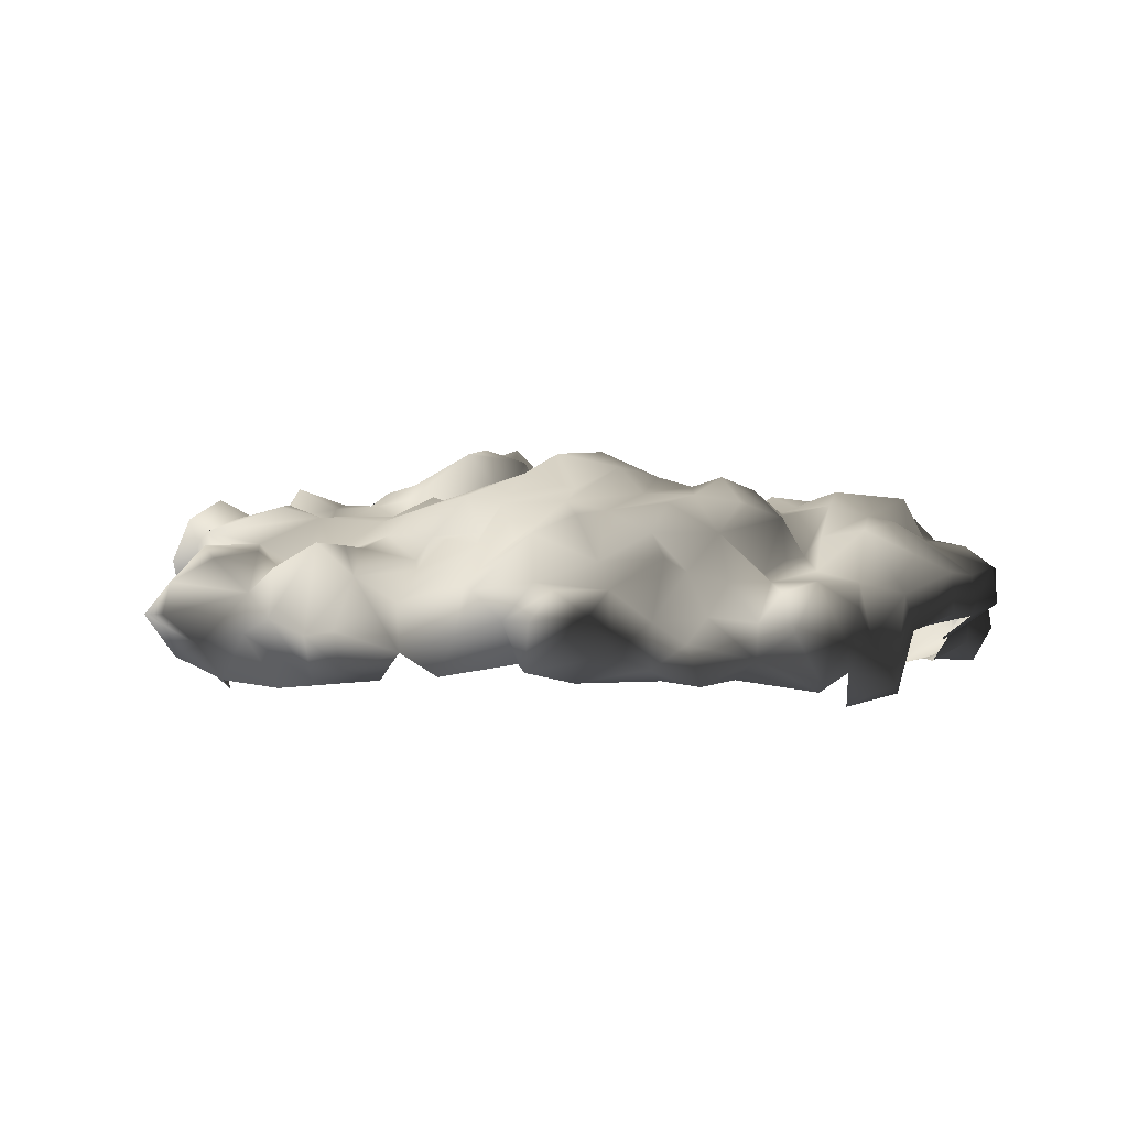
<metadata>
{"format":"obj","ext":"obj","renderer":"f3d","projection":"perspective","resolution":1024,"background":"white","views":[{"elev":5.4,"azim":-163.4,"up":"+Y"}]}
</metadata>
<code>
v -0.3016 0.02025 2.007
v -1.039 0.09341 1.647
v -0.6111 0.1891 1.624
v -0.7349 -0.2836 1.95
v -1.106 -0.368 1.905
v -0.4986 -0.2724 2.26
v -0.6055 -0.6832 2.001
v -0.06528 -0.2386 2.13
v -0.2453 -0.4749 2.215
v -0.08778 -0.5537 2.046
v 0.1823 -0.3174 2.114
v -0.4085 -0.7169 2.147
v -0.3804 -0.8801 1.652
v -0.7011 -0.5143 1.742
v -0.7518 -0.4637 1.894
v -1.146 -0.5143 1.692
v 0.2499 -0.1148 2.052
v -0.4085 -0.7169 2.147
v -0.05964 -0.03039 1.962
v -0.08778 0.04276 1.692
v 0.1767 0.008998 1.692
v 0.09792 0.3523 1.388
v 0.368 0.06527 1.495
v -0.3297 0.2228 1.72
v -0.3466 0.3129 1.32
v -0.6843 0.1103 1.14
v -0.3917 0.2003 0.9769
v -0.6955 0.2622 0.8024
v -0.9319 0.1609 1.421
v -0.9262 0.1722 0.9431
v -0.9206 0.206 0.5605
v -0.1384 0.2116 1.545
v -0.1891 0.3635 1.028
v 0.1373 0.2566 1.028
v 0.2667 0.2116 1.23
v 0.4581 0.3185 0.9431
v -0.1384 0.2172 0.8362
v -0.2566 0.296 0.6224
v 0.1486 0.3298 0.7856
v 0.1261 0.4423 0.4536
v 0.4806 0.3129 0.6055
v 0.3737 0.2904 0.4085
v 0.1429 0.2904 0.2341
v -0.05402 0.3579 0.3241
v -0.1384 0.3072 0.04276
v -0.4648 0.2679 0.2735
v -0.6899 0.3466 0.4761
v -0.7349 0.2904 0.2622
v -0.9769 0.1159 0.4029
v 0.3286 0.1666 0.2453
v 0.1823 0.4986 -0.3005
v 0.2611 0.3635 -0.4693
v 0.3849 0.386 -0.1542
v 0.1823 0.5323 -0.6832
v 0.4299 0.206 -0.5087
v 0.4862 0.431 -0.7507
v 0.3962 0.2116 -0.02477
v 0.1429 0.2904 0.2341
v 0.3286 0.1666 0.2453
v 0.08105 0.628 -0.4074
v -0.05965 0.4704 -0.08104
v -0.3129 0.5886 -0.1598
v -0.4142 0.386 0.008999
v -0.6336 0.4423 -0.3793
v -0.8643 0.3917 -0.1542
v -1.151 0.2904 -0.2611
v -0.7349 0.2904 0.2622
v -0.1384 0.3072 0.04276
v 0.1936 0.4592 -0.0529
v -0.4648 0.2679 0.2735
v -0.9206 0.4648 -0.6606
v -1.151 0.538 -0.8407
v -1.039 0.4423 -1.111
v -0.7068 0.4423 -1.055
v -1.337 0.4085 -1.15
v -1.253 0.2341 -1.364
v -0.9544 0.4142 -1.432
v -0.5886 0.3635 -1.482
v -0.3072 0.4085 -1.381
v -0.5042 0.5942 -0.8745
v -0.673 0.5155 -0.5481
v -0.2679 0.6674 -0.4356
v -0.03151 0.6618 -0.6269
v -0.4592 0.3523 -1.69
v -0.2453 0.4592 -0.987
v 0.1598 0.3748 -1.201
v -0.05964 0.1834 -1.64
v 0.2499 0.1384 -1.432
v 0.4806 0.4029 -0.9589
v 0.3061 0.1891 -1.184
v 0.6325 0.1553 -1.178
v -0.2285 0.2453 -1.837
v -0.6224 0.08215 -1.78
v -0.3129 -0.01914 -2.073
v -0.7462 -0.05853 -1.994
v -1.011 0.1103 -1.741
v -0.4873 -0.04165 -2.259
v 0.04728 -0.06978 -2.124
v 0.2048 -0.05853 -1.803
v 0.188 -0.3624 -2.022
v 0.6325 -0.1936 -1.814
v 0.6213 -0.03039 -1.493
v -0.1497 -0.2442 -2.163
v -0.1778 -0.52 -1.944
v -0.3241 -0.52 -2.276
v -0.3804 -0.2161 -2.383
v -0.9881 -0.2442 -1.938
v -1.118 0.02025 -1.612
v -1.292 -0.2161 -1.837
v -1.382 -0.02477 -1.69
v -1.573 -0.2499 -1.752
v -1.59 -0.04165 -1.46
v -1.714 -0.06978 -1.764
v -1.815 -0.2892 -1.887
v 0.565 -0.4806 -1.955
v 0.3568 -0.6325 -1.859
v -1.511 -0.01351 -1.28
v -1.59 0.3129 -1.122
v -0.8981 0.2453 -1.6
v -1.624 0.06527 -1.19
v -1.686 0.06527 -0.9082
v -1.354 0.4592 -0.8295
v -1.506 0.296 -0.6719
v -1.81 0.003371 -1.167
v -2.091 -0.04165 -1.325
v -1.911 -0.002256 -1.719
v -2.142 -0.1542 -1.651
v -2.204 -0.3455 -1.55
v -2.108 -0.3624 -1.792
v -1.945 -0.5819 -1.758
v -1.579 -0.4581 -1.814
v -1.911 -0.6606 -1.629
v -1.433 -0.5931 -1.724
v -1.298 -0.5987 -2.017
v -1.022 -0.5987 -1.854
v -1.213 -0.3568 -2.017
v -0.9938 -0.5143 -1.977
v -0.7856 -0.4243 -2.09
v -0.7068 -0.1823 -2.287
v -0.3241 -0.52 -2.276
v -0.5155 -0.6269 -1.91
v -0.1778 -0.52 -1.944
v -1.022 -0.5987 -1.854
v -1.579 -0.4581 -1.814
v -1.939 0.2172 0.8306
v -2.282 -0.08104 0.8643
v -1.995 0.1328 0.5661
v -1.652 0.2735 0.4873
v -2.406 -0.08104 0.4198
v -1.821 0.04839 1.275
v -2.001 -0.2048 1.298
v -1.838 -0.2217 1.652
v -1.59 0.1047 1.528
v -1.556 -0.2273 1.793
v -2.367 -0.323 1.191
v -2.085 -0.3061 1.602
v -2.417 -0.4468 1.382
v -2.344 -0.6156 1.23
v -2.575 -0.6663 0.9544
v -2.271 -0.7732 1.067
v -2.631 -0.3343 0.7574
v -2.547 -0.2386 0.341
v -1.737 -0.4074 1.967
v -2.035 -0.3962 1.934
v -1.855 -0.5875 1.894
v -2.057 -0.5312 1.579
v -1.855 -0.5875 1.894
v -1.641 -0.6213 1.556
v -2.344 -0.565 1.523
v -2.069 -0.6269 1.376
v -1.99 -0.8689 1.219
v -2.547 -0.7619 0.7518
v -2.226 -0.7507 0.6561
v -2.671 -0.5312 0.6955
v -2.536 -0.5987 0.4536
v -2.564 -0.3399 0.1103
v -2.339 -0.7057 0.2341
v -2.547 -0.7619 0.7518
v -2.226 -0.7507 0.6561
v -1.41 -0.5256 1.962
v -1.641 -0.6213 1.556
v -1.146 -0.5143 1.692
v -1.106 -0.368 1.905
v -1.5 -0.368 2.063
v -1.106 -0.368 1.905
v -1.236 -0.1936 1.815
v -1.039 0.09341 1.647
v -1.23 0.1891 1.568
v -1.106 -0.368 1.905
v -1.528 0.2397 1.247
v -1.067 0.2904 1.196
v -1.388 0.2003 0.9488
v -0.9319 0.1609 1.421
v -0.9262 0.1722 0.9431
v -1.343 0.1666 0.7237
v -1.123 0.2847 0.5774
v -0.9206 0.206 0.5605
v -1.292 0.1891 0.3804
v -0.9769 0.1159 0.4029
v -1.602 0.3072 0.7687
v -1.652 0.2172 1.061
v -1.652 0.2735 0.4873
v -1.562 0.3466 0.05402
v -1.264 0.1778 0.1272
v -2.187 0.3804 -0.1542
v -2.074 0.2341 0.2228
v -1.433 0.2847 -0.2442
v -2.311 0.1103 -0.05853
v -1.151 0.2904 -0.2611
v -2.333 0.08778 0.2622
v -2.581 0.08778 -0.1823
v -2.581 -0.04165 0.0709
v -2.44 0.1159 -0.565
v -1.995 0.1328 0.5661
v -2.181 0.2172 0.3973
v -2.406 -0.08104 0.4198
v -1.506 0.296 -0.6719
v -1.77 0.3523 -0.5143
v -1.759 0.4198 -0.2161
v -2.012 0.2904 -0.5031
v -1.759 0.1722 -0.7394
v -2.074 0.2453 -1.043
v -1.81 0.003371 -1.167
v -2.215 0.2791 -0.7844
v -2.243 0.1609 -0.3568
v -2.598 0.003371 -1.026
v -2.344 -0.1148 -1.184
v -2.091 -0.04165 -1.325
v -2.204 -0.3455 -1.55
v -2.327 -0.61 -1.437
v -2.682 -0.04165 -0.7057
v -2.603 -0.2499 -0.9701
v -2.389 -0.3399 -1.139
v -2.417 -0.3511 -0.7788
v -2.778 -0.007883 -0.5031
v -2.671 -0.3005 -0.6269
v -2.778 -0.278 -0.1035
v -2.446 -0.52 -0.06978
v -2.479 -0.4637 -0.4468
v -2.772 -0.04727 -0.188
v -2.564 -0.3399 0.1103
v -2.446 -0.52 -0.06978
v -2.547 -0.2386 0.341
v 0.61 -0.5594 1.99
v 0.7225 -0.7901 1.798
v 0.2667 -0.6494 1.922
v -0.02025 -0.6719 1.753
v 0.7563 -0.3399 1.911
v 0.4243 -0.3399 2.018
v 0.4581 -0.1542 1.765
v -0.2904 -0.807 1.889
v -0.3804 -0.8801 1.652
v -1.264 0.1778 0.1272
v -1.095 0.3129 0.05964
v -0.9769 0.1159 0.4029
v -1.292 0.1891 0.3804
v -2.024 -0.7844 -1.33
v -2.069 -0.5481 -1.555
v -2.316 -0.7 -1.268
v -2.277 -0.6325 -1.038
v -2.277 -0.6325 -1.038
v -2.069 -0.5481 -1.555
v -1.945 -0.5819 -1.758
v -1.911 -0.6606 -1.629
v -1.686 0.06527 -0.9082
v -1.292 0.1891 0.3804
v 0.4806 0.1553 -1.347
v 0.7169 0.008998 -1.252
v 2.647 -0.09792 0.206
v 2.658 -0.1035 0.5942
v 2.411 -0.06978 0.296
v 2.259 -0.03039 0.1834
v 2.928 -0.2555 0.5661
v 2.771 -0.2611 0.8756
v 2.366 -0.05853 0.6224
v 2.017 0.08215 0.2397
v 2.276 0.06527 0.4479
v 2.056 0.03713 0.6786
v 2.574 -0.03039 0.8081
v 2.608 -0.4412 1.219
v 2.377 -0.4243 1.298
v 2.765 -0.2667 0.08215
v 1.899 0.07653 0.4648
v 1.527 0.2397 0.1609
v 1.6 0.3072 0.5492
v 1.882 0.06527 0.9037
v 2.197 -0.06978 0.8925
v 2.293 -0.3511 1.376
v 2.377 -0.4243 1.298
v 2.377 -0.4243 1.298
v 2.112 -0.565 1.528
v 2.377 -0.4243 1.298
v 2.467 -0.8407 0.9375
v 2.248 -0.6213 1.163
v 2.715 -0.5087 1.039
v 2.248 -0.8745 0.8587
v 2.889 -0.5031 0.9094
v 2.979 -0.4356 0.583
v 2.867 -0.6606 0.6393
v 2.467 -0.8407 0.9375
v 2.591 -0.7113 0.2679
v 2.85 -0.4693 0.2453
v 2.377 -0.8182 0.5661
v 2.444 -0.7394 0.2003
v 2.765 -0.2667 0.08215
v 2.574 -0.4412 0.1215
v 2.765 -0.2667 0.08215
v 2.248 -0.8745 0.8587
v 0.4299 0.206 -0.5087
v 0.4862 0.431 -0.7507
v 0.7225 0.3016 -0.4862
v 1.105 0.2116 -0.8295
v 1.156 0.2228 -0.5087
v 0.9308 0.3466 -0.3343
v 0.565 0.206 -0.2611
v 1.533 0.2341 -0.852
v 1.308 0.01463 -1.167
v 1.617 0.1609 -0.4581
v 0.9364 0.1497 -1.161
v 0.7901 0.3072 -1.026
v 1.218 0.1497 -0.1542
v 1.004 0.3241 -0.1767
v 0.5087 0.3129 -0.02477
v 1.527 0.2397 0.1609
v 1.842 0.296 -0.655
v 2.039 0.1441 -0.5256
v 2.169 0.2003 -0.8295
v 2.383 0.3129 -0.5706
v 2.394 0.03713 -0.897
v 2.214 0.1441 -1.145
v 1.831 0.07653 -1.15
v 1.544 -0.05853 -1.145
v 1.814 0.296 -0.8463
v 2.248 -0.3455 -1.111
v 2.444 -0.2892 -0.7451
v 2.101 0.02025 -1.24
v 2.248 -0.1204 -1.55
v 2.028 0.09341 -1.544
v 1.747 0.04839 -1.358
v 2.653 0.1722 -0.4975
v 2.737 -0.1035 -0.5875
v 2.444 -0.2892 -0.7451
v 2.703 -0.4356 -0.5312
v 2.315 -0.3399 -0.5368
v 2.422 -0.4243 -0.4187
v 2.259 -0.5312 -1.499
v 2.315 -0.323 -1.825
v 2.141 -0.1148 -1.809
v 2.135 -0.3061 -1.927
v 1.972 -0.5087 -1.78
v 2.169 -0.5987 -1.702
v 2.698 -0.4412 -0.1767
v 2.557 -0.5031 0.01462
v 2.765 -0.2667 0.08215
v 2.76 -0.1542 -0.3118
v 2.58 0.1103 -0.2105
v 2.748 -0.007884 0.02025
v 2.45 0.1215 0.1215
v 2.208 0.1047 -0.03039
v 2.225 0.1272 -0.2949
v 2.647 -0.09792 0.206
v 2.259 -0.03039 0.1834
v 2.017 0.08215 0.2397
v 2.051 0.251 0.07652
v 1.735 0.251 0.05964
v 2.574 -0.4412 0.1215
v 1.69 0.2397 -0.2105
v 1.989 0.3691 -0.1373
v 2.011 0.1834 -0.3343
v 1.758 0.1384 -0.3455
v 0.565 -0.4806 -1.955
v 0.7901 -0.6944 -1.696
v 0.9139 -0.5931 -2.017
v 0.9645 -0.3568 -2.017
v 0.7676 -0.2048 -1.899
v 0.942 -0.0529 -1.73
v 1.201 -0.4074 -1.91
v 1.235 0.1384 -1.623
v 1.46 -0.3174 -1.854
v 1.516 -0.02477 -1.634
v 1.617 -0.04165 -1.347
v 1.173 -0.6832 -1.859
v 1.533 -0.7957 -1.55
v 1.69 -0.4356 -1.719
v 1.87 -0.7451 -1.64
v 1.972 -0.5087 -1.78
v 1.696 -0.188 -1.623
v 1.021 0.08778 -1.381
v 1.032 0.1272 -1.651
v 0.7169 0.008998 -1.252
v 1.696 -0.188 -1.623
v 0.6325 0.1553 -1.178
v 0.4806 0.4029 -0.9589
v 2.135 -0.3061 -1.927
v 1.91 0.02588 -1.668
v 1.696 -0.188 -1.623
v 1.347 0.3748 0.4198
v 1.178 0.3579 0.7574
v 0.9307 0.538 0.7518
v 1.145 0.431 1.011
v 0.7788 0.6055 1.028
v 1.083 0.1609 1.331
v 1.325 0.2285 0.9713
v 0.6606 0.4085 1.185
v 0.7 0.02025 1.675
v 0.4412 0.3016 1.36
v 0.4581 0.3185 0.9431
v 0.2667 0.2116 1.23
v 0.7 0.4929 0.6786
v 1.6 0.3072 0.5492
v 1.527 0.2397 0.1609
v 1.252 0.296 0.05964
v 1.218 0.1497 -0.1542
v 0.4806 0.3129 0.6055
v 0.5143 0.5492 0.3691
v 0.3737 0.2904 0.4085
v 0.5087 0.3129 -0.02477
v 0.7901 0.6224 -0.01351
v 0.8013 0.6336 0.386
v 1.004 0.3241 -0.1767
v 0.3286 0.1666 0.2453
v 0.3962 0.2116 -0.02477
v 1.527 0.05402 1.714
v 1.73 -0.02477 1.765
v 1.37 -0.1936 1.956
v 1.814 -0.09229 1.979
v 2.315 -0.3849 1.731
v 2.135 -0.2048 1.596
v 2.293 -0.3511 1.376
v 1.735 0.2116 1.613
v 1.46 -0.3905 2.153
v 1.223 0.1778 1.759
v 0.9476 -0.4468 2.035
v 0.8857 -0.1148 1.776
v 1.083 0.1609 1.331
v 1.415 0.1891 1.511
v 1.578 0.2003 1.129
v 1.719 0.296 1.416
v 1.893 0.06527 1.179
v 1.972 0.05402 1.495
v 1.6 0.3072 0.5492
v 1.325 0.2285 0.9713
v 0.7563 -0.3399 1.911
v 1.882 0.06527 0.9037
v 0.8801 -0.5368 1.872
v 1.15 -0.5425 1.9
v 1.201 -0.4243 2.007
v 1.538 -0.5537 2.125
v 1.578 -0.6213 1.917
v 1.944 -0.6269 2.04
v 1.961 -0.2949 2.164
v 2.203 -0.4693 1.945
v 2.287 -0.5706 1.686
v 2.112 -0.565 1.528
v 1.944 -0.7113 1.855
v 2.112 -0.565 1.528
v 1.944 -0.7113 1.855
v 0.368 0.06527 1.495
v 0.4581 -0.1542 1.765
v 0.7563 -0.3399 1.911
v 0.8857 -0.1148 1.776
v 0.6325 -0.1936 -1.814
v 0.6213 -0.03039 -1.493
v 2.084 -0.5481 -0.7957
v 2.315 -0.3399 -0.5368
v 2.174 -0.5537 -1.077
v 1.983 -0.8576 -1.297
v 1.87 -0.7451 -1.64
v 0.3962 0.2116 -0.02477
g Rock_group_13_LOD0_14713_90
f 1 3 2
f 1 2 4
f 4 2 5
f 6 1 4
f 4 7 6
f 8 1 6
f 6 9 8
f 8 9 10
f 8 10 11
f 12 6 7
f 7 13 12
f 7 14 13
f 15 14 7
f 4 5 15
f 7 4 15
f 16 15 5
f 16 14 15
f 17 8 11
f 9 18 10
f 9 6 18
f 19 8 17
f 20 19 17
f 17 21 20
f 22 20 21
f 23 22 21
f 19 20 24
f 1 19 24
f 24 3 1
f 3 24 25
f 26 3 25
f 25 27 26
f 28 26 27
f 26 29 3
f 30 26 28
f 26 30 29
f 31 30 28
f 32 22 25
f 32 25 24
f 22 32 20
f 24 20 32
f 33 27 25
f 33 25 22
f 34 33 22
f 34 22 35
f 35 22 23
f 34 35 36
f 34 37 33
f 33 37 27
f 28 27 38
f 38 27 37
f 37 39 38
f 34 39 37
f 34 36 39
f 40 38 39
f 39 41 40
f 39 36 41
f 41 42 40
f 43 40 42
f 44 38 40
f 43 44 40
f 43 45 44
f 46 44 45
f 46 38 44
f 46 47 38
f 48 47 46
f 47 48 31
f 31 48 49
f 50 43 42
f 31 28 47
f 47 28 38
f 51 53 52
f 54 51 52
f 54 52 55
f 53 55 52
f 55 56 54
f 55 53 57
f 58 57 53
f 59 57 58
f 60 51 54
f 60 61 51
f 62 61 60
f 61 62 63
f 63 62 64
f 63 64 65
f 66 65 64
f 65 67 63
f 58 61 68
f 61 63 68
f 58 69 61
f 68 63 70
f 63 67 70
f 51 61 69
f 71 66 64
f 71 72 66
f 71 73 72
f 74 73 71
f 72 73 75
f 73 76 75
f 77 76 73
f 78 77 73
f 78 73 74
f 79 78 74
f 79 74 80
f 81 80 74
f 74 71 81
f 81 82 80
f 80 82 83
f 84 78 79
f 83 85 80
f 80 85 79
f 86 79 85
f 86 87 79
f 86 85 54
f 54 85 83
f 88 87 86
f 89 86 54
f 90 86 89
f 86 90 88
f 89 91 90
f 87 92 79
f 92 84 79
f 78 84 93
f 93 84 92
f 92 94 93
f 94 95 93
f 93 95 96
f 94 97 95
f 94 92 98
f 98 92 99
f 87 99 92
f 87 88 99
f 98 99 100
f 99 101 100
f 101 99 88
f 102 101 88
f 103 98 100
f 103 94 98
f 94 103 97
f 104 103 100
f 103 104 105
f 106 103 105
f 103 106 97
f 107 96 95
f 108 96 107
f 108 107 109
f 109 110 108
f 110 109 111
f 112 110 111
f 112 111 113
f 114 113 111
f 110 112 76
f 108 110 76
f 115 100 101
f 104 100 116
f 100 115 116
f 117 76 112
f 117 118 76
f 76 119 108
f 108 119 96
f 93 96 119
f 119 78 93
f 112 120 117
f 118 117 120
f 118 120 121
f 121 122 118
f 121 123 122
f 123 66 122
f 120 124 121
f 124 120 112
f 112 125 124
f 112 126 125
f 125 126 127
f 128 125 127
f 128 127 129
f 129 127 126
f 129 126 114
f 129 114 130
f 131 130 114
f 130 131 132
f 132 131 133
f 134 133 131
f 134 135 133
f 134 131 136
f 134 136 137
f 107 137 136
f 137 107 138
f 107 95 138
f 95 139 138
f 138 139 140
f 138 140 141
f 138 141 137
f 139 95 97
f 140 139 106
f 139 97 106
f 142 141 140
f 141 143 137
f 143 134 137
f 107 136 109
f 109 136 131
f 131 111 109
f 114 111 144
f 113 114 126
f 112 113 126
f 145 147 146
f 148 147 145
f 147 149 146
f 145 146 150
f 150 146 151
f 152 150 151
f 152 153 150
f 154 153 152
f 155 151 146
f 151 155 156
f 152 151 156
f 155 157 156
f 155 158 157
f 158 155 159
f 160 158 159
f 159 155 161
f 161 155 146
f 162 161 146
f 149 162 146
f 163 154 152
f 164 163 152
f 152 156 164
f 164 165 163
f 164 156 166
f 164 166 167
f 167 166 168
f 156 169 166
f 169 157 158
f 157 169 156
f 158 170 169
f 170 166 169
f 170 158 171
f 158 160 171
f 160 159 172
f 172 173 160
f 160 173 171
f 172 159 174
f 161 162 174
f 159 161 174
f 174 162 175
f 162 176 175
f 176 177 175
f 175 178 174
f 175 179 178
f 175 177 179
f 165 181 180
f 181 182 180
f 182 183 180
f 180 184 165
f 180 185 184
f 184 163 165
f 163 184 154
f 184 186 154
f 185 187 186
f 187 188 186
f 184 189 186
f 188 153 186
f 154 186 153
f 190 153 188
f 190 188 191
f 192 190 191
f 191 188 193
f 187 193 188
f 194 192 191
f 191 193 194
f 150 153 190
f 195 192 194
f 194 196 195
f 194 197 196
f 198 195 196
f 196 199 198
f 197 199 196
f 195 198 148
f 195 148 200
f 192 195 200
f 192 200 201
f 192 201 190
f 190 201 150
f 148 145 200
f 145 201 200
f 150 201 145
f 202 204 203
f 205 202 203
f 202 205 206
f 204 207 203
f 208 206 205
f 204 209 207
f 208 210 206
f 210 208 211
f 210 211 212
f 208 213 211
f 214 202 206
f 214 206 215
f 210 215 206
f 214 215 216
f 210 212 216
f 216 215 210
f 209 217 207
f 218 207 217
f 207 218 219
f 219 220 205
f 219 218 220
f 220 218 221
f 221 222 220
f 223 222 221
f 213 220 224
f 220 222 224
f 225 220 213
f 225 205 220
f 222 226 224
f 227 226 222
f 227 222 228
f 222 223 228
f 229 227 228
f 230 227 229
f 226 231 224
f 232 231 226
f 226 233 232
f 226 227 233
f 227 230 233
f 234 232 233
f 231 213 224
f 231 235 213
f 231 236 235
f 231 232 236
f 232 234 236
f 235 236 237
f 238 237 236
f 213 208 225
f 225 208 205
f 236 239 238
f 213 235 211
f 240 235 237
f 235 240 211
f 237 212 240
f 211 240 212
f 212 237 241
f 237 242 241
f 212 241 243
f 216 212 243
f 205 203 219
f 207 219 203
f 244 246 245
f 247 245 246
f 248 244 245
f 249 246 244
f 249 244 248
f 248 250 249
f 250 17 249
f 250 21 17
f 250 23 21
f 246 10 247
f 251 247 10
f 247 251 252
f 11 10 246
f 249 11 246
f 249 17 11
f 252 251 18
f 18 251 10
f 67 254 253
f 255 67 253
f 253 254 66
f 255 253 256
f 65 66 254
f 67 65 254
f 122 66 72
f 72 118 122
f 75 118 72
f 76 118 75
f 77 119 76
f 78 119 77
f 230 258 257
f 258 230 229
f 230 257 259
f 257 260 259
f 233 230 259
f 233 259 261
f 262 129 263
f 262 263 264
f 129 262 128
f 62 81 64
f 82 81 62
f 60 82 62
f 81 71 64
f 82 60 83
f 54 83 60
f 89 54 56
f 218 265 221
f 218 217 265
f 265 223 221
f 266 204 202
f 102 88 267
f 267 88 90
f 91 102 267
f 267 90 91
f 268 102 91
f 19 1 8
f 3 29 2
f 53 51 69
f 53 69 58
f 269 271 270
f 269 272 271
f 273 269 270
f 274 273 270
f 275 270 271
f 271 272 276
f 271 276 277
f 277 275 271
f 278 277 276
f 275 277 278
f 279 274 270
f 279 270 275
f 280 274 279
f 281 280 279
f 273 282 269
f 283 278 276
f 276 284 283
f 283 284 285
f 285 286 283
f 278 283 286
f 275 287 279
f 275 278 287
f 286 287 278
f 286 288 287
f 289 279 287
f 287 288 290
f 291 290 288
f 292 293 280
f 291 294 292
f 293 292 294
f 293 295 280
f 296 293 294
f 280 295 274
f 295 297 274
f 297 273 274
f 273 297 298
f 297 299 298
f 299 297 300
f 295 300 297
f 301 299 300
f 301 302 299
f 299 302 298
f 302 273 298
f 303 301 300
f 304 301 303
f 305 302 301
f 301 306 305
f 306 301 304
f 307 273 302
f 308 303 300
f 309 311 310
f 311 312 310
f 312 311 313
f 313 311 314
f 314 311 315
f 309 315 311
f 312 313 316
f 317 312 316
f 316 313 318
f 317 319 312
f 319 320 312
f 312 320 310
f 318 313 321
f 313 322 321
f 315 322 314
f 313 314 322
f 322 315 323
f 324 318 321
f 318 325 316
f 325 318 326
f 326 327 325
f 328 327 326
f 329 327 328
f 329 330 327
f 316 330 331
f 332 316 331
f 330 333 327
f 330 316 333
f 316 325 333
f 327 333 325
f 330 329 334
f 329 335 334
f 334 336 330
f 336 331 330
f 336 334 337
f 337 338 336
f 336 338 331
f 338 339 331
f 329 328 340
f 329 340 341
f 329 341 342
f 342 341 343
f 342 343 344
f 345 344 343
f 346 337 334
f 337 346 347
f 337 347 348
f 337 348 338
f 347 349 348
f 350 349 347
f 351 350 347
f 347 346 351
f 345 343 352
f 345 352 353
f 354 353 352
f 343 354 352
f 355 354 343
f 355 341 340
f 341 355 343
f 356 355 340
f 357 354 355
f 357 355 356
f 357 356 358
f 356 359 358
f 356 360 359
f 328 360 356
f 340 328 356
f 357 358 361
f 361 354 357
f 361 358 362
f 362 358 359
f 363 362 359
f 364 363 359
f 364 365 363
f 366 353 354
f 324 363 365
f 365 367 324
f 368 367 365
f 368 365 364
f 359 368 364
f 369 367 368
f 368 359 369
f 359 360 369
f 370 367 369
f 318 324 367
f 367 370 318
f 369 326 370
f 326 360 328
f 370 326 318
f 369 360 326
f 371 373 372
f 374 373 371
f 371 375 374
f 374 375 376
f 377 374 376
f 374 377 373
f 376 378 377
f 377 378 379
f 378 380 379
f 380 378 381
f 377 379 382
f 373 382 372
f 373 377 382
f 372 382 383
f 382 384 383
f 379 384 382
f 384 385 383
f 384 386 385
f 384 387 386
f 379 387 384
f 380 387 379
f 381 378 317
f 388 317 378
f 388 378 389
f 388 389 376
f 376 389 378
f 376 390 388
f 332 381 317
f 331 381 332
f 317 316 332
f 391 380 381
f 317 388 319
f 388 390 319
f 392 319 390
f 320 319 392
f 393 320 392
f 320 393 310
f 348 394 387
f 395 348 387
f 348 395 338
f 395 339 338
f 395 396 339
f 394 386 396
f 381 331 339
f 339 387 381
f 397 399 398
f 398 399 400
f 400 399 401
f 402 400 401
f 400 402 403
f 403 398 400
f 398 403 397
f 401 404 402
f 405 402 404
f 406 405 404
f 404 401 407
f 407 408 404
f 404 408 406
f 401 409 407
f 399 409 401
f 397 403 410
f 410 411 397
f 397 411 412
f 411 413 412
f 407 409 414
f 409 415 414
f 414 415 416
f 416 415 417
f 415 418 417
f 412 418 397
f 397 418 419
f 415 419 418
f 409 419 415
f 418 420 417
f 412 413 420
f 418 412 420
f 397 419 399
f 409 399 419
f 417 421 416
f 422 421 417
f 423 425 424
f 424 425 426
f 426 427 424
f 427 428 424
f 427 429 428
f 430 423 424
f 431 426 425
f 432 425 423
f 425 432 433
f 434 433 432
f 432 435 434
f 436 435 432
f 423 436 432
f 436 423 430
f 436 437 435
f 438 437 436
f 438 436 430
f 437 438 439
f 439 440 429
f 439 438 440
f 438 430 440
f 428 429 440
f 441 437 439
f 441 442 437
f 442 435 437
f 433 434 443
f 430 424 440
f 429 444 439
f 441 439 444
f 443 445 433
f 445 446 433
f 447 433 446
f 448 447 446
f 446 449 448
f 448 449 450
f 450 451 448
f 450 452 451
f 452 450 453
f 450 454 453
f 454 450 455
f 431 447 448
f 431 448 451
f 426 431 451
f 451 427 426
f 452 453 427
f 427 451 452
f 453 429 427
f 456 429 453
f 447 431 425
f 425 433 447
f 449 457 450
f 458 459 405
f 405 459 460
f 405 460 461
f 461 402 405
f 405 406 458
f 406 408 458
f 462 463 376
f 463 390 376
f 462 376 375
f 371 462 375
f 464 466 465
f 335 465 466
f 466 334 335
f 334 466 346
f 346 466 467
f 468 346 467
f 468 351 346
f 350 351 468
f 309 469 315
f 469 323 315
f 440 424 428

</code>
